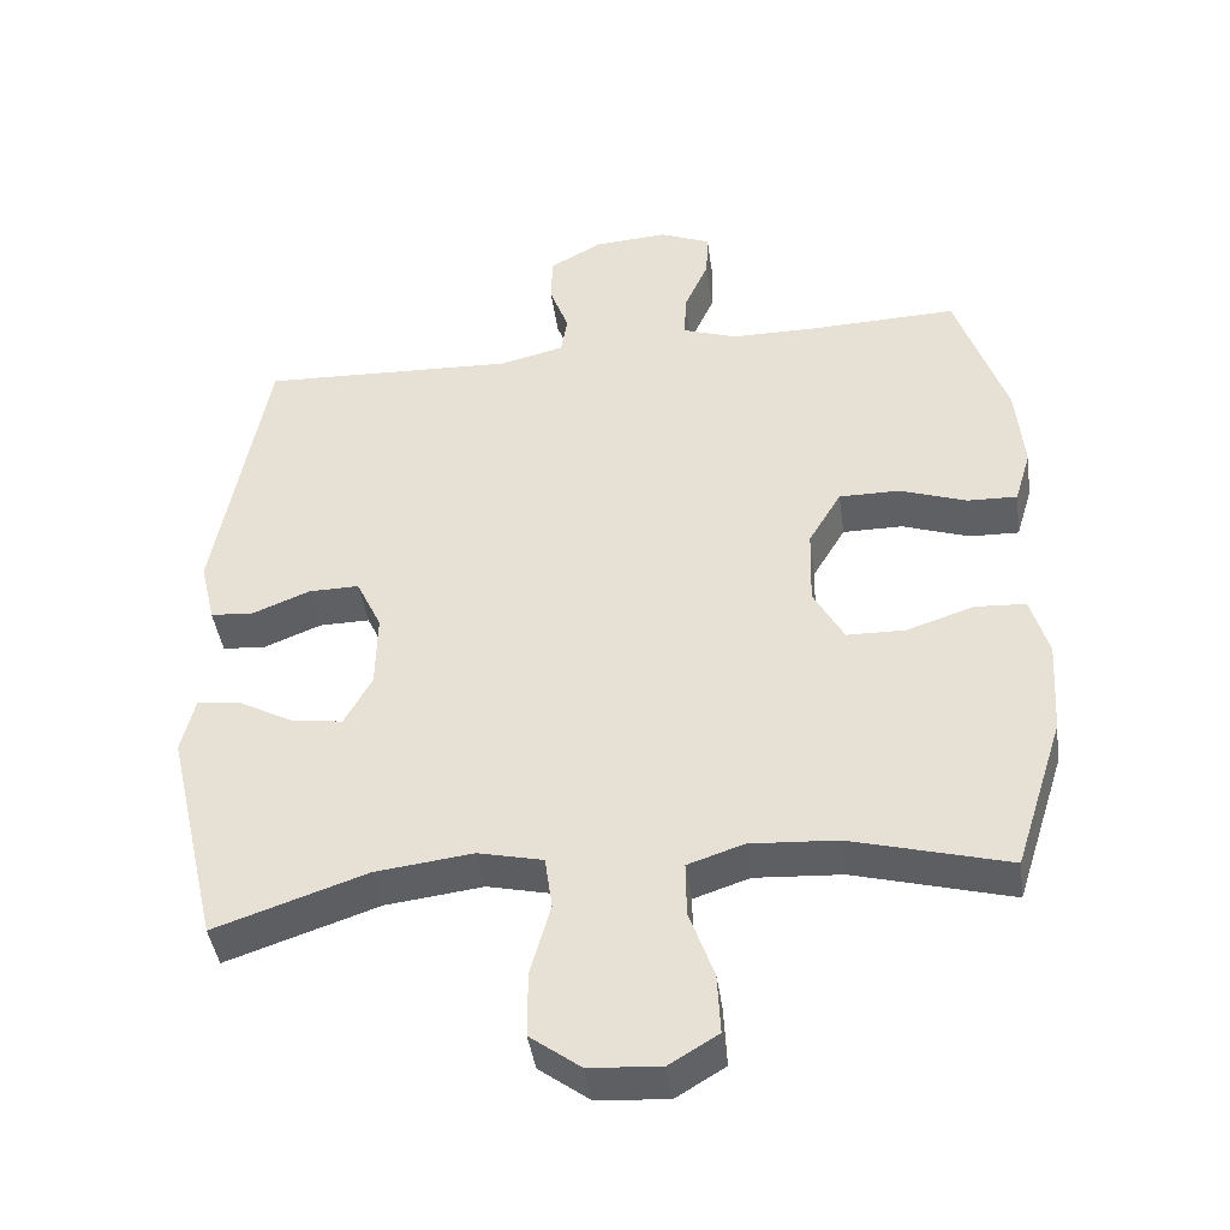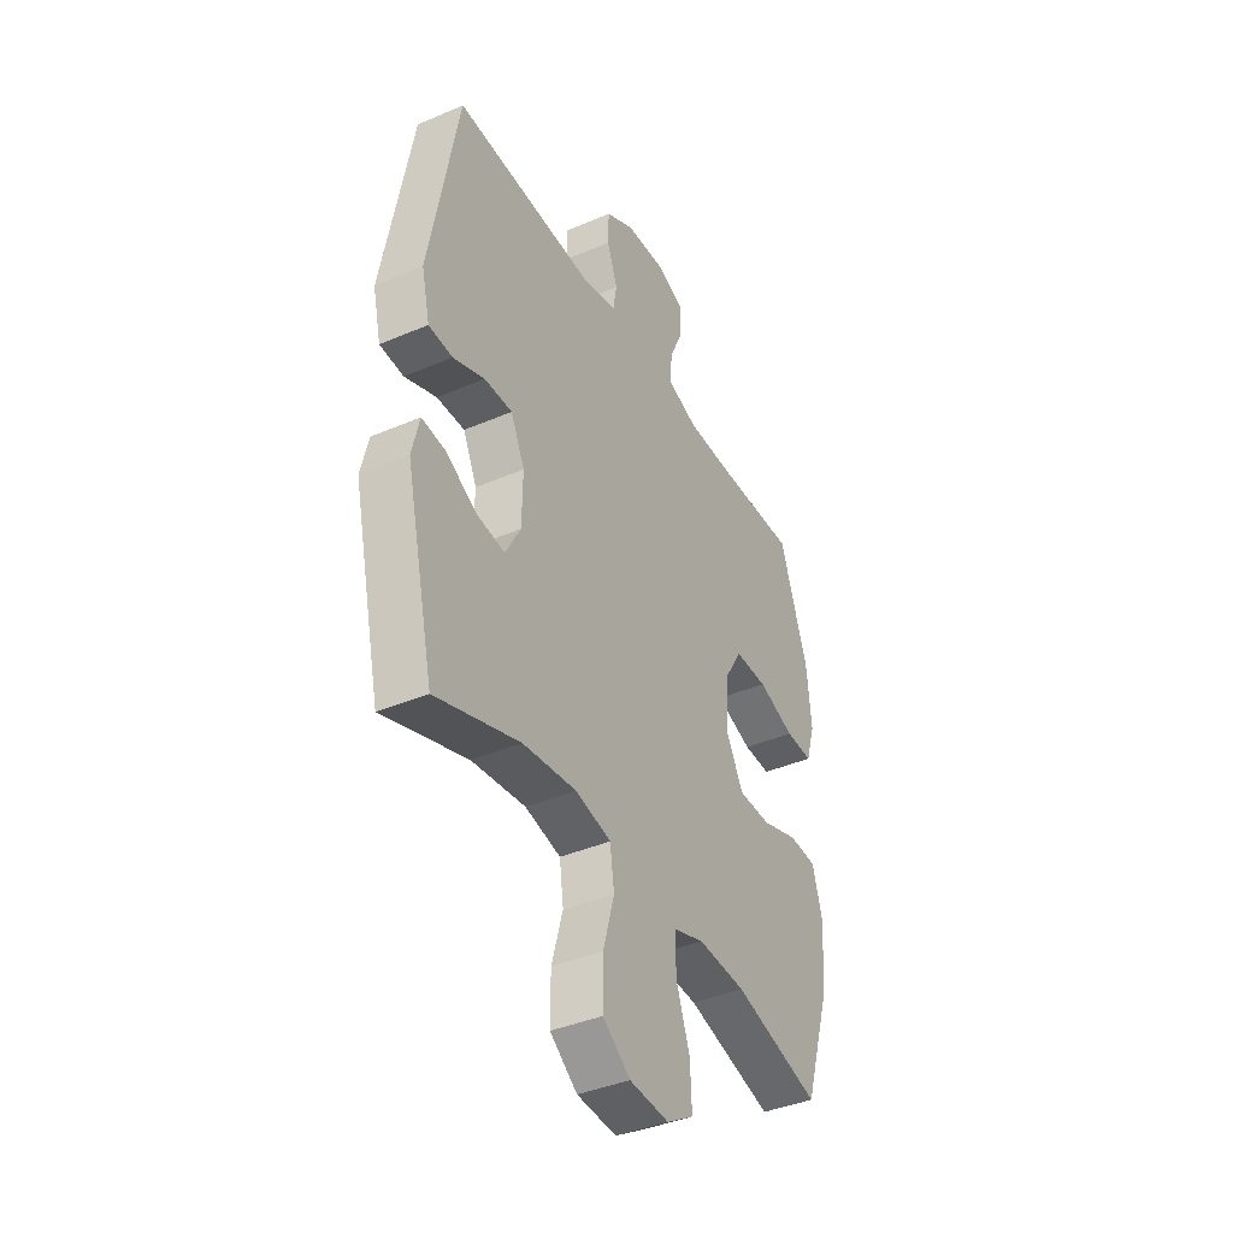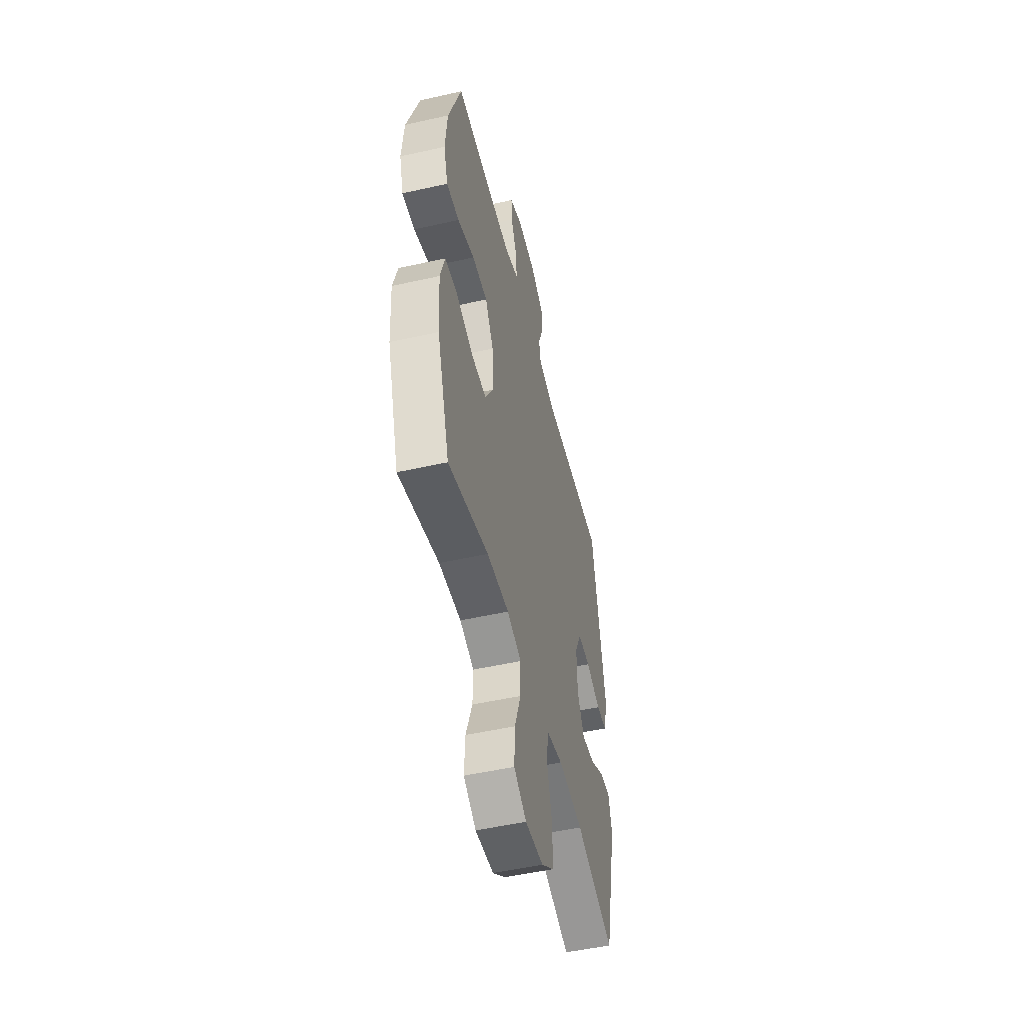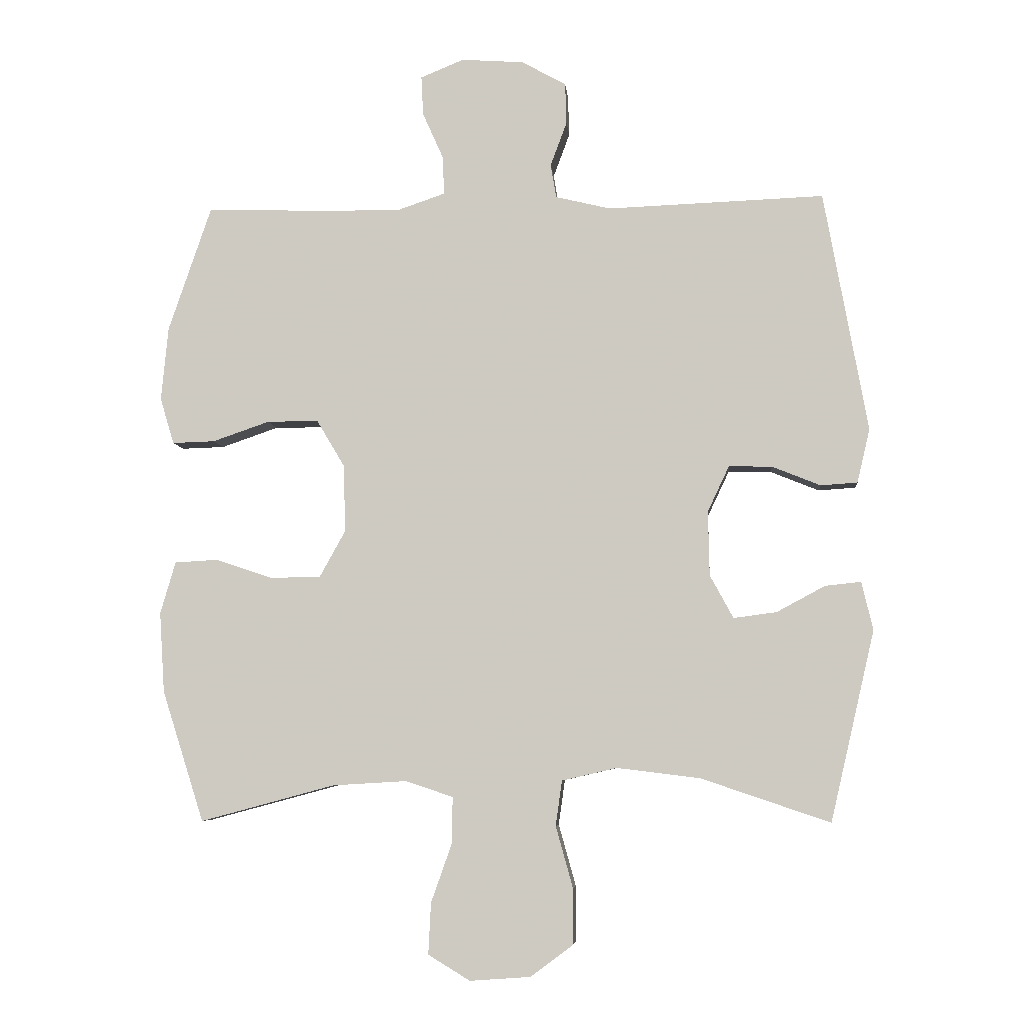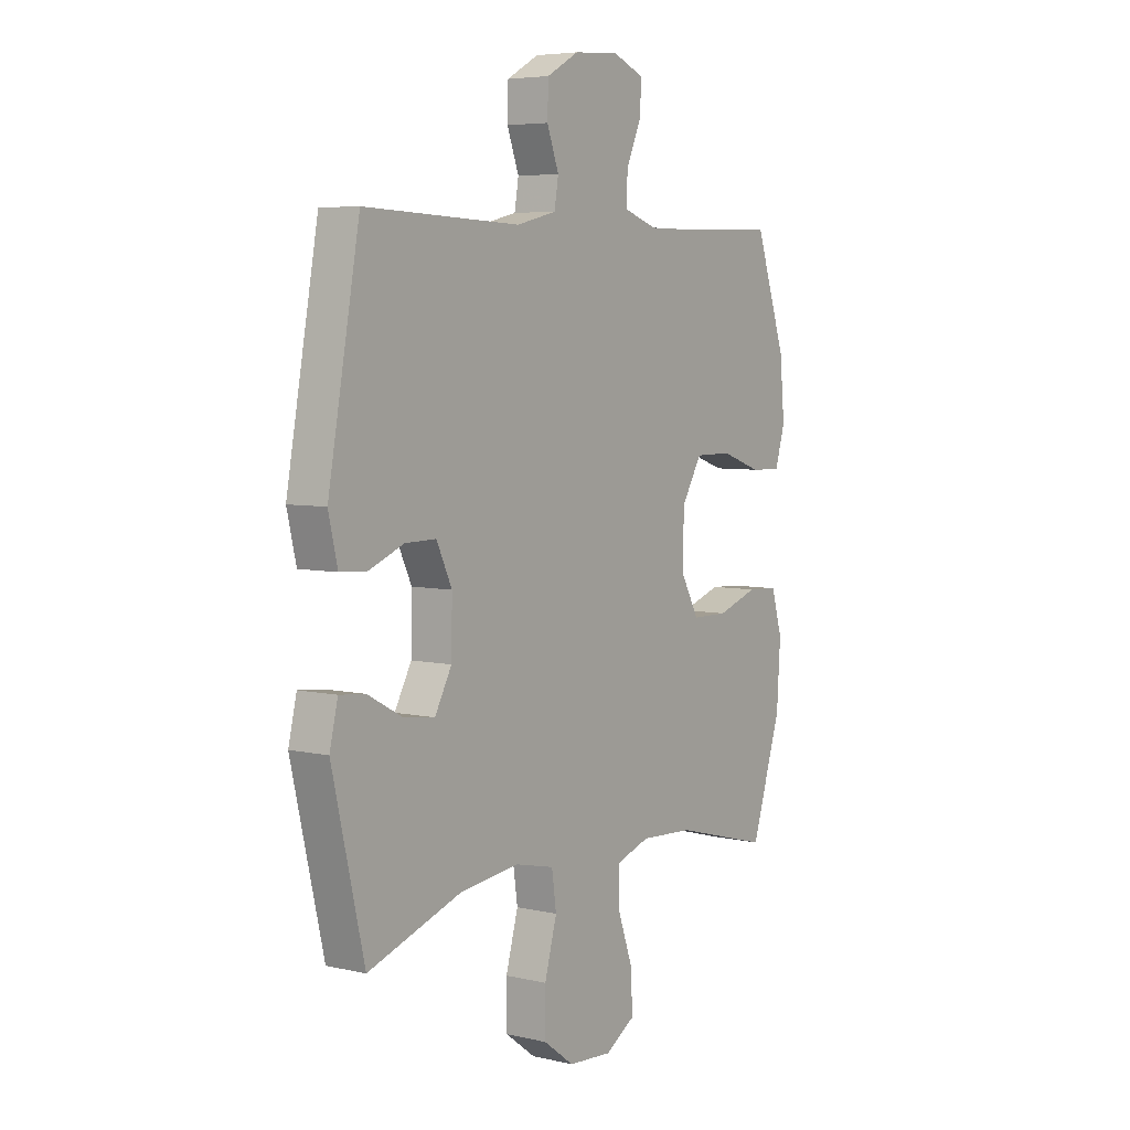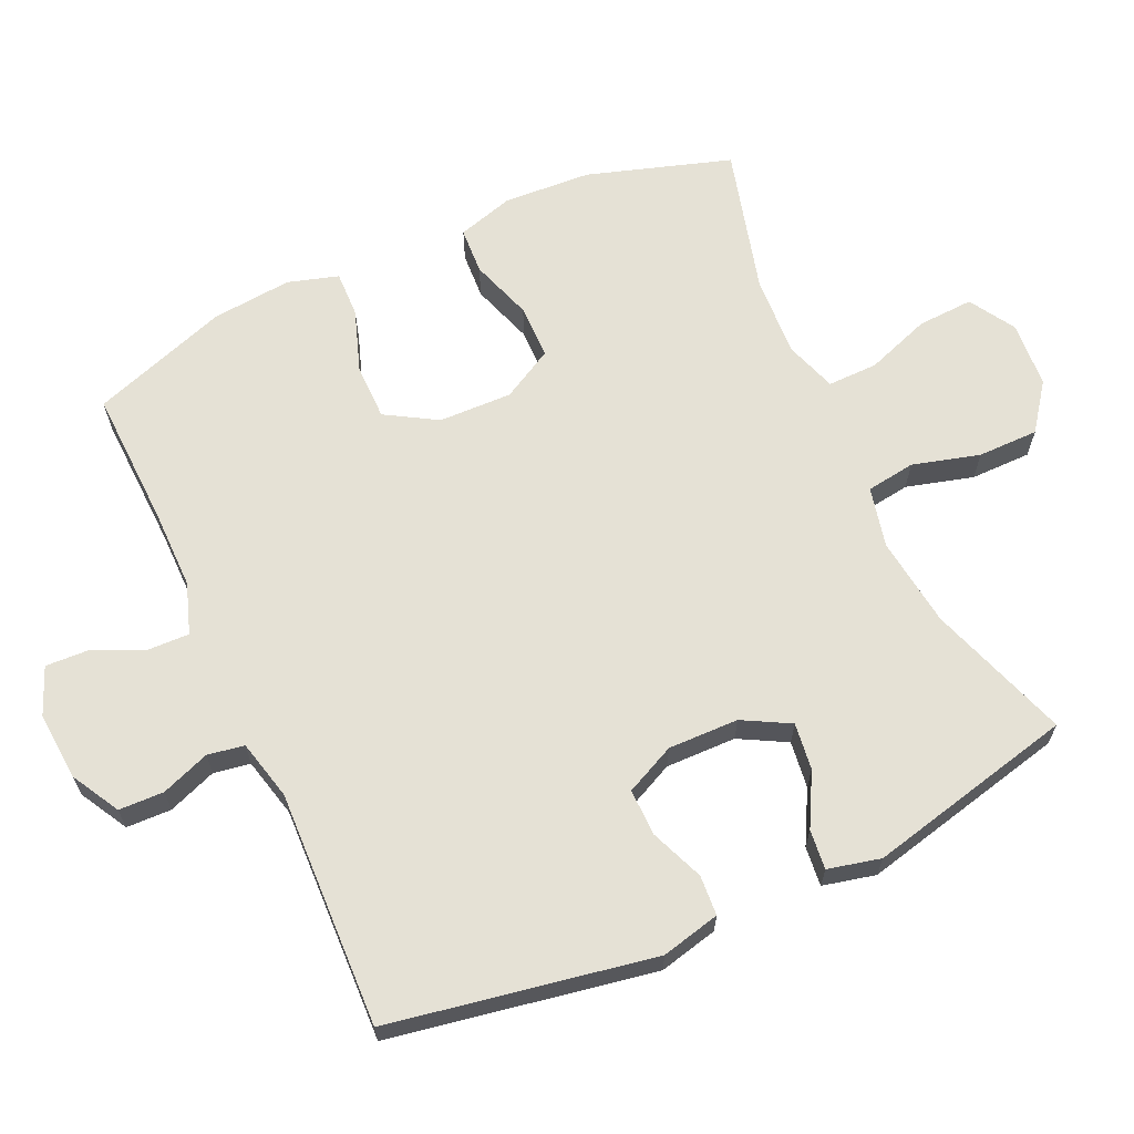
<metadata>
{"format":"obj","ext":"obj","renderer":"f3d","projection":"perspective","resolution":1024,"background":"white","views":[{"elev":-42.5,"azim":-172.1,"up":"+Z"},{"elev":-39.9,"azim":117.9,"up":"+Z"},{"elev":-50.8,"azim":-76.2,"up":"+Z"},{"elev":-6.1,"azim":5.2,"up":"+Z"},{"elev":5.7,"azim":125.1,"up":"+Z"},{"elev":65.0,"azim":65.4,"up":"+Y"}]}
</metadata>
<code>
v -0.5 0.07 -0.5
v -0.566 0.07 -0.293
v -0.574 0.07 -0.166
v -0.55 0.07 -0.084
v -0.482 0.07 -0.08
v -0.392 0.07 -0.11
v -0.313 0.07 -0.109
v -0.272 0.07 -0.035
v -0.275 0.07 0.071
v -0.319 0.07 0.145
v -0.4 0.07 0.145
v -0.49 0.07 0.114
v -0.557 0.07 0.112
v -0.579 0.07 0.185
v -0.568 0.07 0.301
v -0.5 0.07 0.5
v -0.301 0.07 0.493
v -0.186 0.07 0.493
v -0.113 0.07 0.518
v -0.115 0.07 0.578
v -0.148 0.07 0.652
v -0.151 0.07 0.714
v -0.083 0.07 0.742
v 0.016 0.07 0.735
v 0.086 0.07 0.696
v 0.088 0.07 0.631
v 0.062 0.07 0.561
v 0.071 0.07 0.508
v 0.158 0.07 0.487
v 0.5 0.07 0.5
v 0.569 0.07 0.12
v 0.549 0.07 0.035
v 0.491 0.07 0.031
v 0.414 0.07 0.062
v 0.346 0.07 0.063
v 0.312 0.07 -0.009
v 0.314 0.07 -0.111
v 0.351 0.07 -0.179
v 0.419 0.07 -0.17
v 0.495 0.07 -0.129
v 0.552 0.07 -0.123
v 0.57 0.07 -0.199
v 0.5 0.07 -0.5
v 0.296 0.07 -0.431
v 0.165 0.07 -0.415
v 0.078 0.07 -0.435
v 0.068 0.07 -0.506
v 0.095 0.07 -0.603
v 0.095 0.07 -0.691
v 0.028 0.07 -0.741
v -0.068 0.07 -0.748
v -0.134 0.07 -0.708
v -0.13 0.07 -0.627
v -0.097 0.07 -0.534
v -0.096 0.07 -0.461
v -0.171 0.07 -0.436
v -0.288 0.07 -0.443
v -0.5 0 -0.5
v -0.566 0 -0.293
v -0.574 0 -0.166
v -0.55 0 -0.084
v -0.482 0 -0.08
v -0.392 0 -0.11
v -0.313 0 -0.109
v -0.272 0 -0.035
v -0.275 0 0.071
v -0.319 0 0.145
v -0.4 0 0.145
v -0.49 0 0.114
v -0.557 0 0.112
v -0.579 0 0.185
v -0.568 0 0.301
v -0.5 0 0.5
v -0.301 0 0.493
v -0.186 0 0.493
v -0.113 0 0.518
v -0.115 0 0.578
v -0.148 0 0.652
v -0.151 0 0.714
v -0.083 0 0.742
v 0.016 0 0.735
v 0.086 0 0.696
v 0.088 0 0.631
v 0.062 0 0.561
v 0.071 0 0.508
v 0.158 0 0.487
v 0.5 0 0.5
v 0.569 0 0.12
v 0.549 0 0.035
v 0.491 0 0.031
v 0.414 0 0.062
v 0.346 0 0.063
v 0.312 0 -0.009
v 0.314 0 -0.111
v 0.351 0 -0.179
v 0.419 0 -0.17
v 0.495 0 -0.129
v 0.552 0 -0.123
v 0.57 0 -0.199
v 0.5 0 -0.5
v 0.296 0 -0.431
v 0.165 0 -0.415
v 0.078 0 -0.435
v 0.068 0 -0.506
v 0.095 0 -0.603
v 0.095 0 -0.691
v 0.028 0 -0.741
v -0.068 0 -0.748
v -0.134 0 -0.708
v -0.13 0 -0.627
v -0.097 0 -0.534
v -0.096 0 -0.461
v -0.171 0 -0.436
v -0.288 0 -0.443
f 51 52 53 54
f 51 54 55
f 50 51 55
f 47 48 49 50
f 46 47 50 55
f 45 46 55 56
f 41 42 43 44
f 39 40 41 44
f 38 39 44 45
f 37 38 45 56
f 31 32 33 34
f 29 30 31 34
f 28 29 34 35
f 24 25 26 27
f 24 27 28
f 23 24 28
f 20 21 22 23
f 19 20 23 28
f 18 19 28 35
f 14 15 16 17
f 11 12 13 14
f 10 11 14 17
f 9 10 17 18
f 3 4 5 6
f 3 6 7
f 57 1 2 3
f 57 3 7
f 36 37 56 57
f 36 57 7 8
f 18 35 36
f 8 9 18 36
f 111 110 109 108
f 112 111 108
f 112 108 107
f 107 106 105 104
f 112 107 104 103
f 113 112 103 102
f 101 100 99 98
f 101 98 97 96
f 102 101 96 95
f 113 102 95 94
f 91 90 89 88
f 91 88 87 86
f 92 91 86 85
f 84 83 82 81
f 85 84 81
f 85 81 80
f 80 79 78 77
f 85 80 77 76
f 92 85 76 75
f 74 73 72 71
f 71 70 69 68
f 74 71 68 67
f 75 74 67 66
f 63 62 61 60
f 64 63 60
f 60 59 58 114
f 64 60 114
f 114 113 94 93
f 65 64 114 93
f 93 92 75
f 93 75 66 65
f 1 58 59 2
f 2 59 60 3
f 3 60 61 4
f 4 61 62 5
f 5 62 63 6
f 6 63 64 7
f 7 64 65 8
f 8 65 66 9
f 9 66 67 10
f 10 67 68 11
f 11 68 69 12
f 12 69 70 13
f 13 70 71 14
f 14 71 72 15
f 15 72 73 16
f 16 73 74 17
f 17 74 75 18
f 18 75 76 19
f 19 76 77 20
f 20 77 78 21
f 21 78 79 22
f 22 79 80 23
f 23 80 81 24
f 24 81 82 25
f 25 82 83 26
f 26 83 84 27
f 27 84 85 28
f 28 85 86 29
f 29 86 87 30
f 30 87 88 31
f 31 88 89 32
f 32 89 90 33
f 33 90 91 34
f 34 91 92 35
f 35 92 93 36
f 36 93 94 37
f 37 94 95 38
f 38 95 96 39
f 39 96 97 40
f 40 97 98 41
f 41 98 99 42
f 42 99 100 43
f 43 100 101 44
f 44 101 102 45
f 45 102 103 46
f 46 103 104 47
f 47 104 105 48
f 48 105 106 49
f 49 106 107 50
f 50 107 108 51
f 51 108 109 52
f 52 109 110 53
f 53 110 111 54
f 54 111 112 55
f 55 112 113 56
f 56 113 114 57
f 57 114 58 1

</code>
